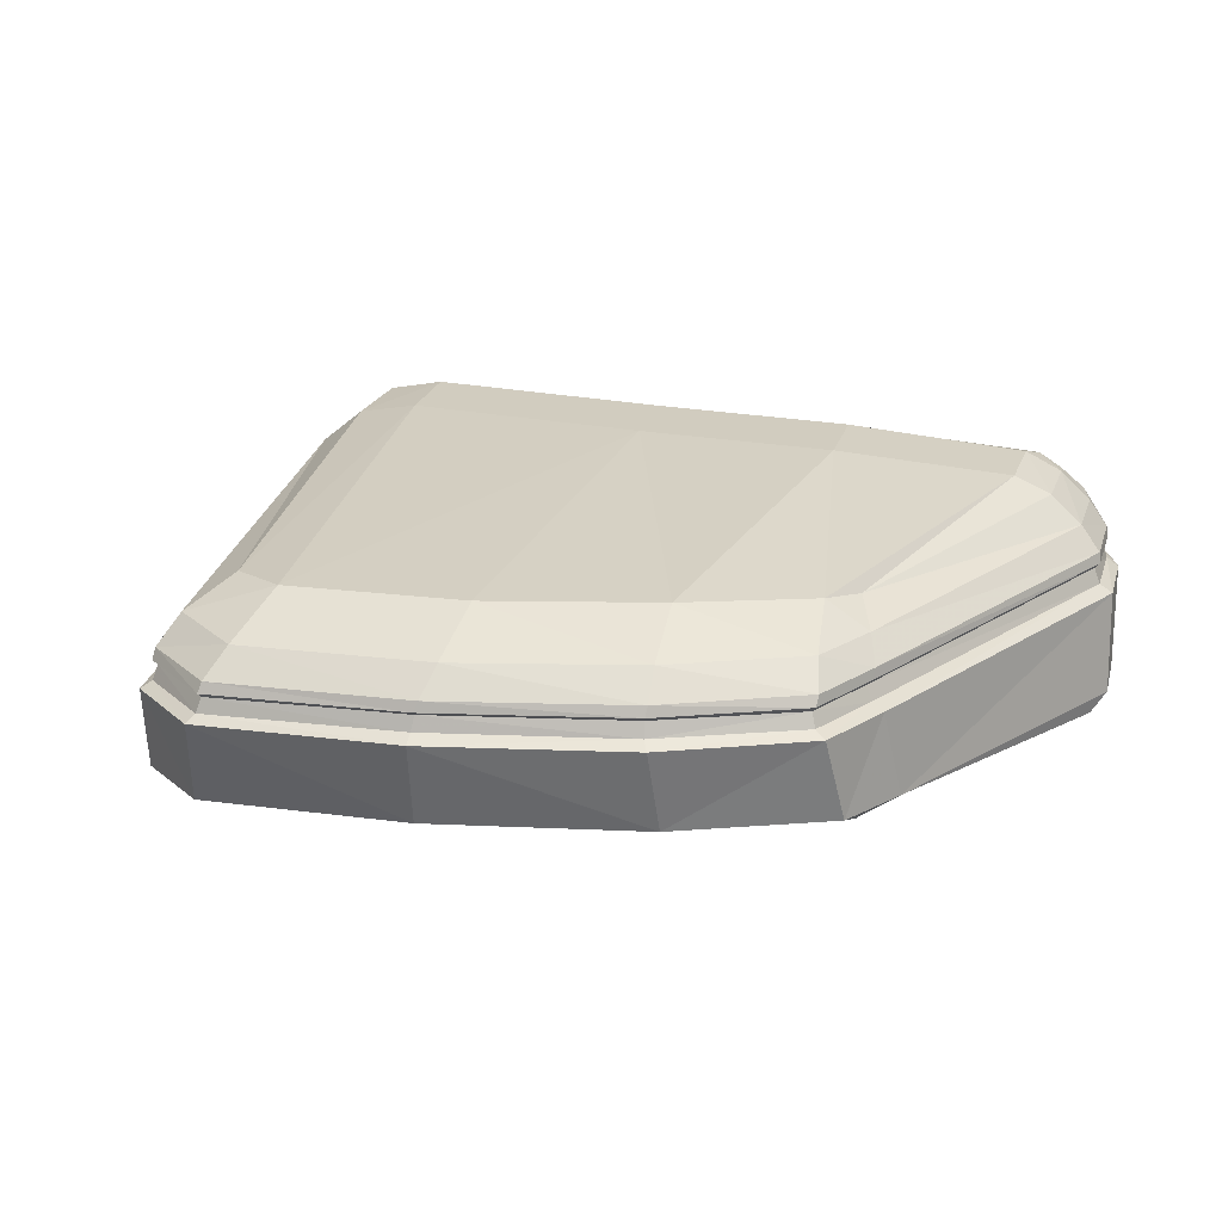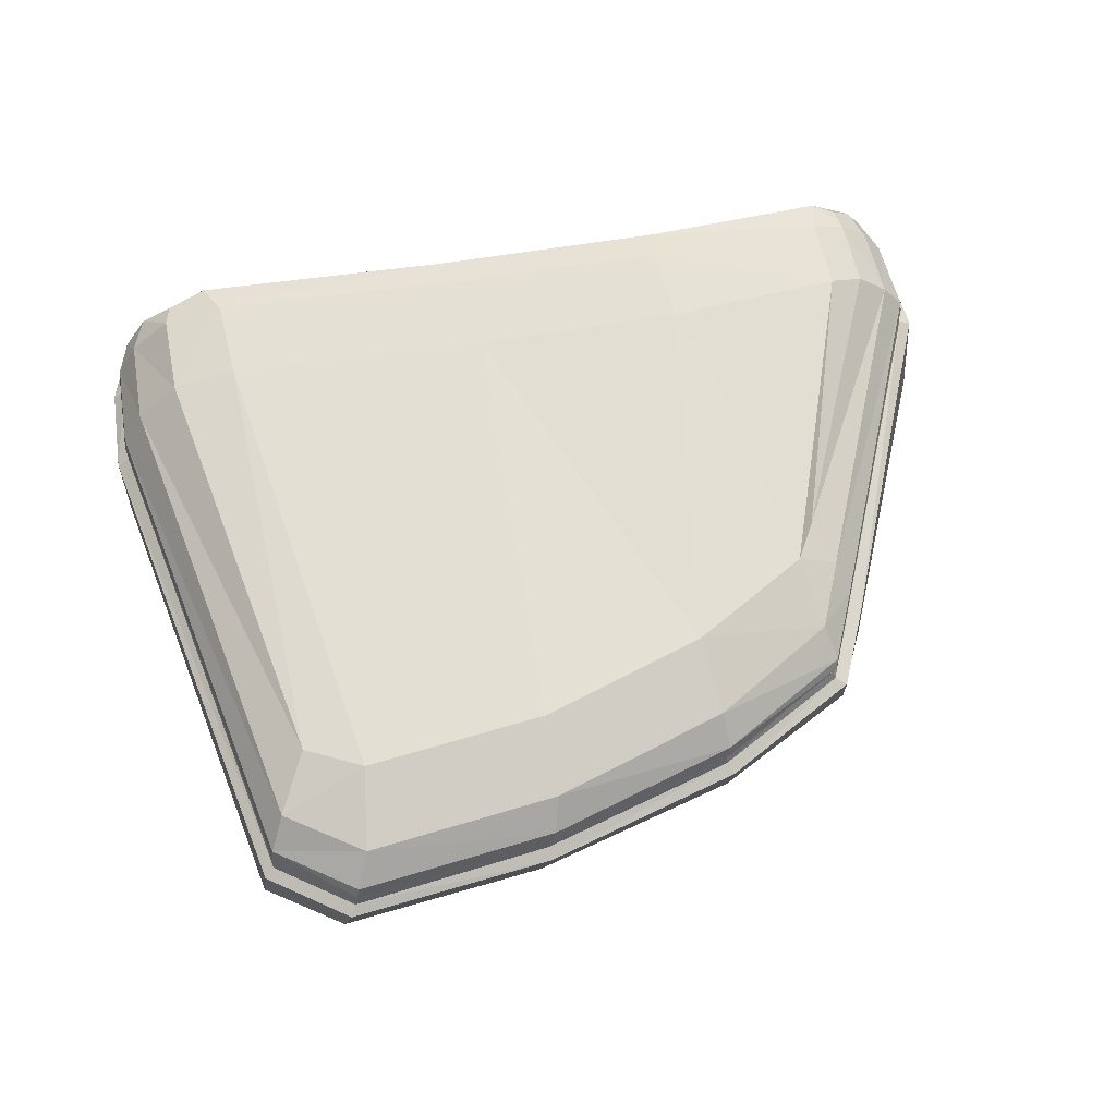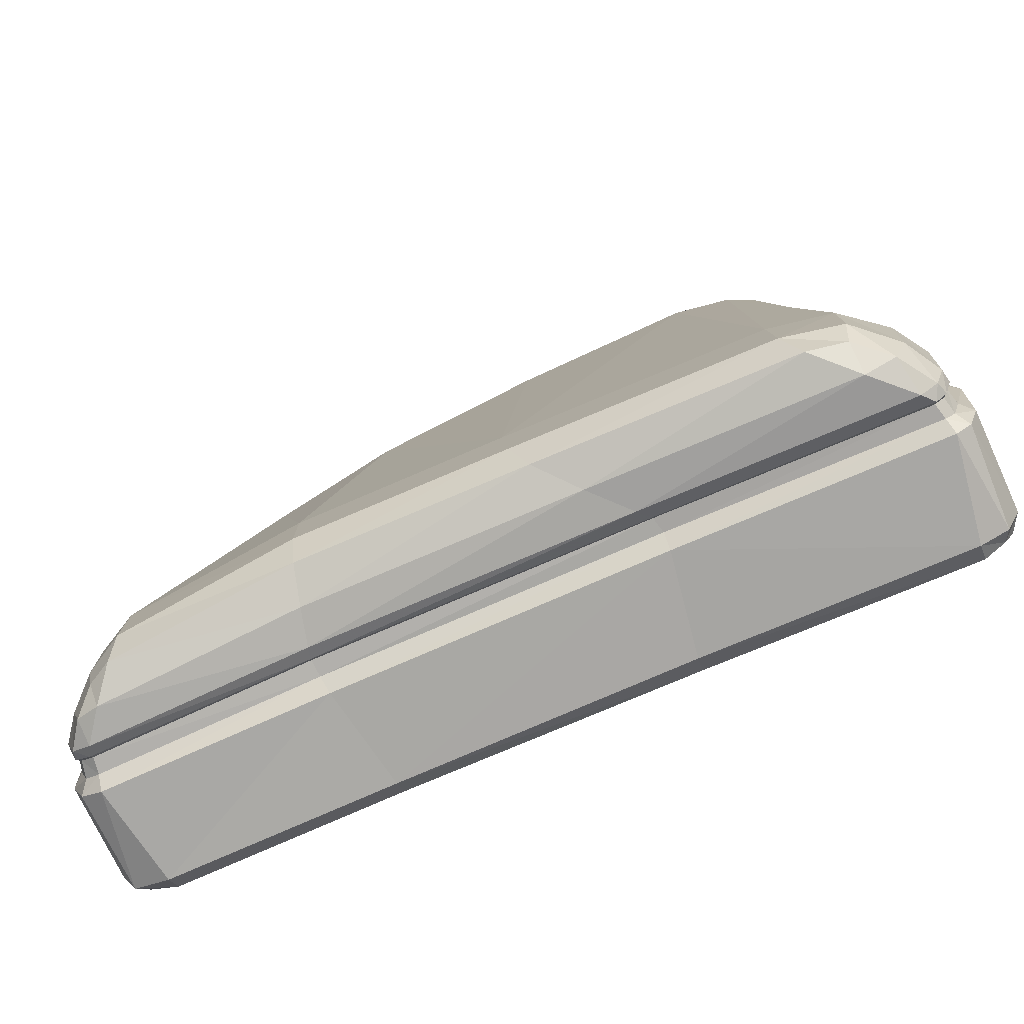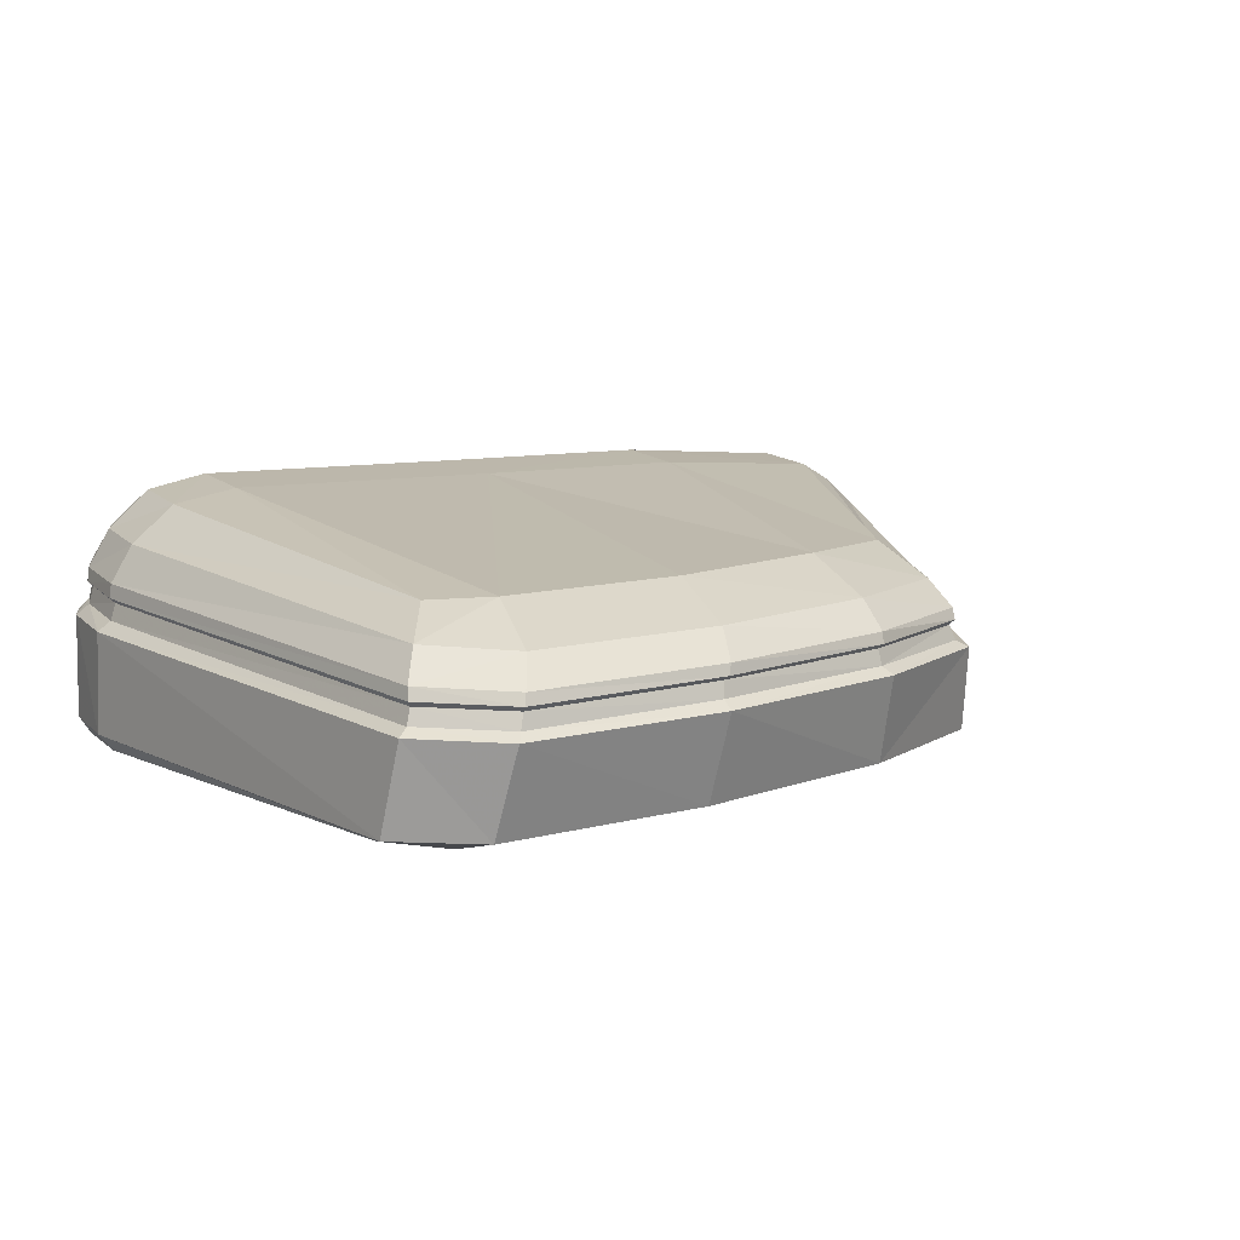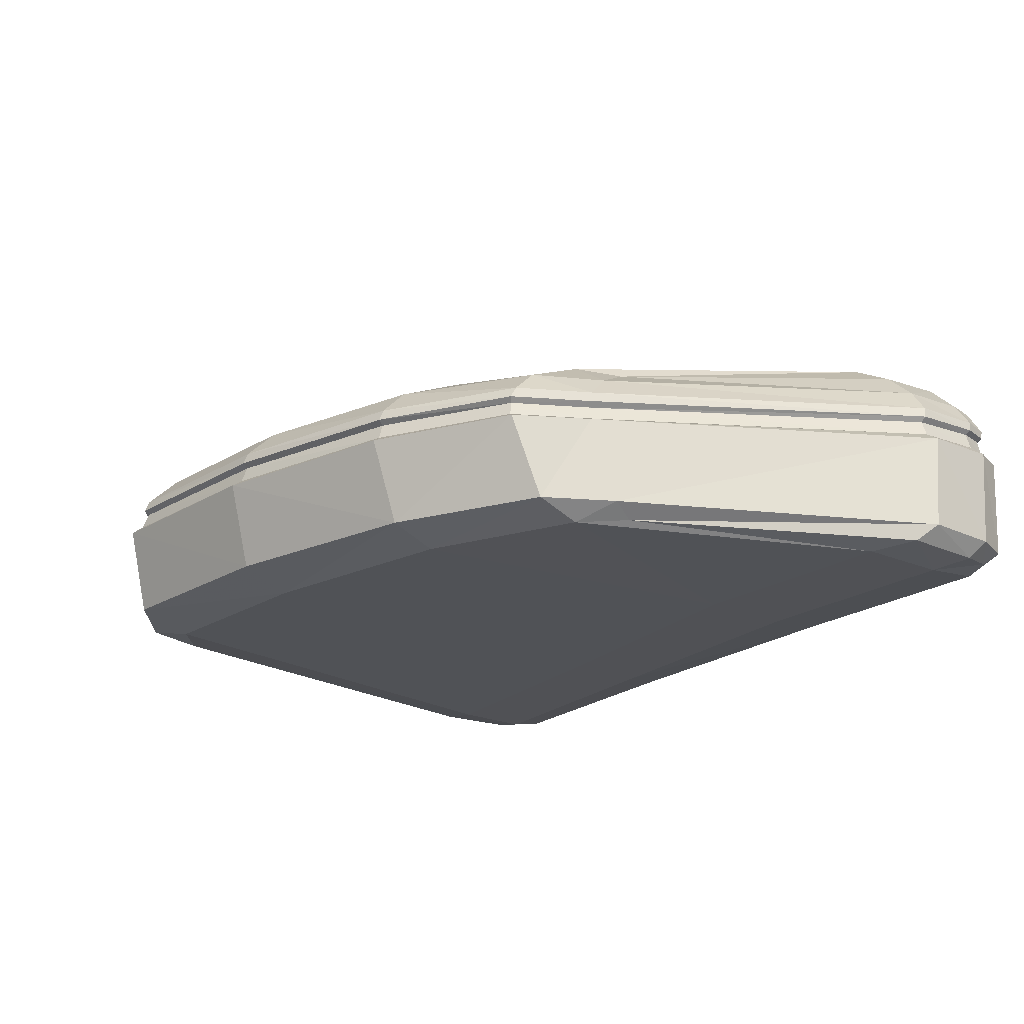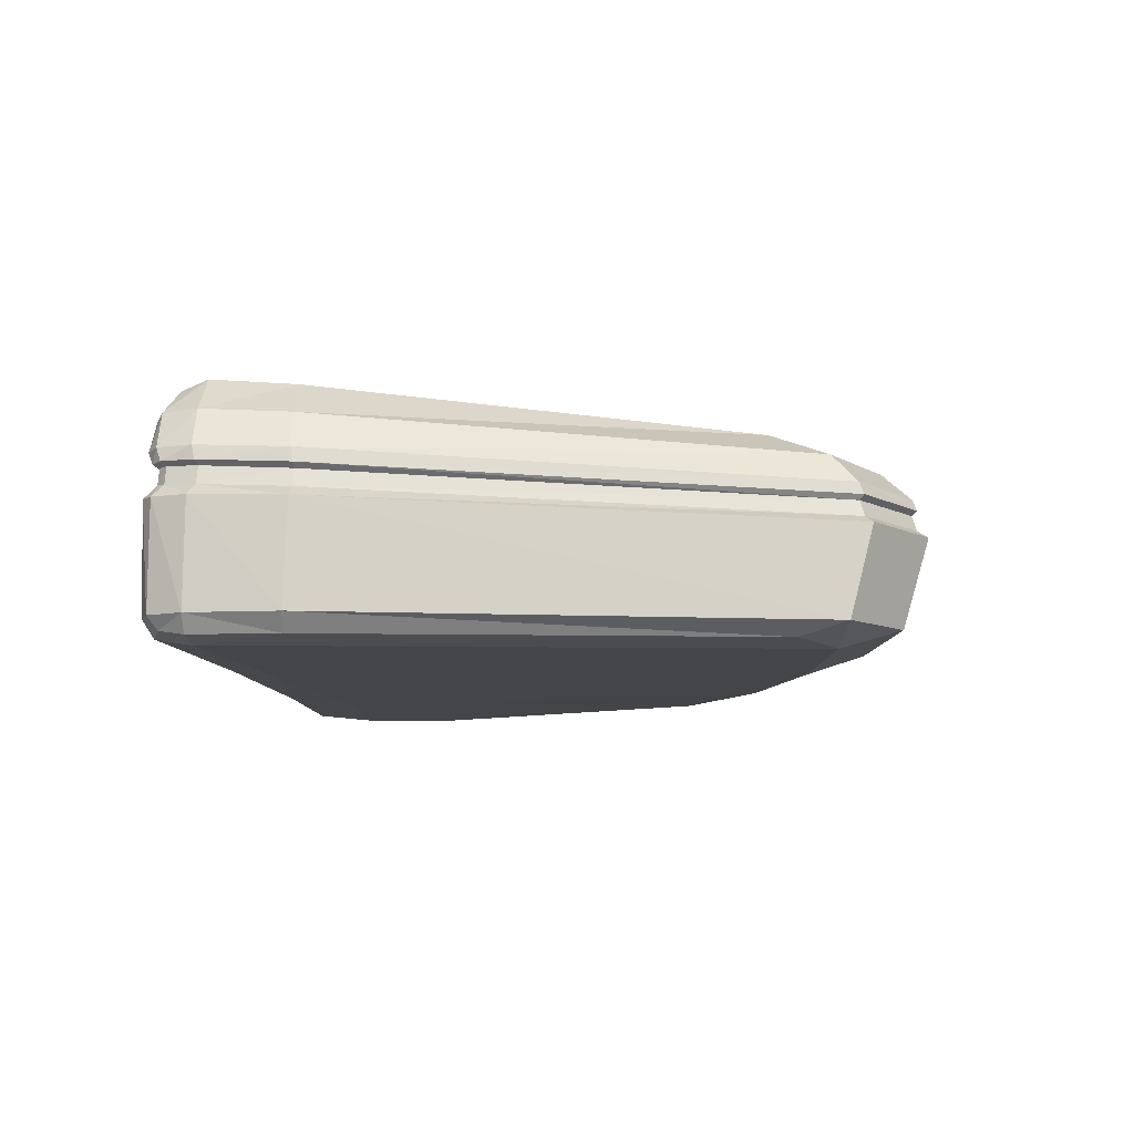
<metadata>
{"format":"obj","ext":"obj","renderer":"f3d","projection":"perspective","resolution":1024,"background":"white","views":[{"elev":20.4,"azim":20.2,"up":"+Y"},{"elev":61.0,"azim":-10.7,"up":"+Y"},{"elev":-74.2,"azim":-156.1,"up":"+Z"},{"elev":10.2,"azim":-27.8,"up":"+Y"},{"elev":-20.0,"azim":54.3,"up":"+Y"},{"elev":-9.0,"azim":-86.2,"up":"+Y"}]}
</metadata>
<code>
o LeftToe_Mesh.471
v -0.04359 -0.002083 0.01521
v -0.04422 -0.000747 0.01428
v -0.04591 -0.000755 0.01786
v -0.04473 -0.002557 0.01786
v -0.04124 -0.003144 0.01786
v -0.04122 -0.002541 0.01429
v -0.04121 -0.000733 0.0131
v -0.04294 0.009968 0.0133
v -0.01507 0.01011 0.01389
v -0.01338 -0.000603 0.01384
v -0.01319 -0.00241 0.01535
v 0.01739 -0.00046 0.01341
v 0.01931 0.01027 0.01347
v 0.01745 -0.002268 0.01554
v 0.0412 -0.000349 0.01262
v 0.04294 0.01037 0.01247
v 0.04496 -0.000332 0.01378
v 0.04136 -0.002156 0.01475
v 0.04182 -0.002757 0.02115
v 0.01762 -0.00287 0.02194
v 0.04424 -0.001674 0.01559
v 0.04702 -0.000322 0.01817
v 0.04572 -0.002136 0.01954
v 0.04788 -0.000318 0.0266
v 0.04652 -0.002132 0.0286
v 0.03273 -0.001728 0.05674
v 0.04237 -0.002754 0.03117
v 0.01835 -0.002866 0.0325
v 0.03001 -0.002209 0.06172
v 0.0143 -0.002282 0.06924
v 0.03005 -0.000401 0.06621
v 0.03364 -0.000384 0.05905
v 0.04745 0.01007 0.02512
v 0.03221 0.008752 0.06114
v 0.02873 0.008529 0.06892
v 0.03083 0.009408 0.06073
v 0.04606 0.01098 0.02528
v 0.04543 0.01264 0.02525
v 0.04556 0.01134 0.01762
v 0.03029 0.01093 0.06037
v 0.02709 0.01071 0.0678
v 0.03079 0.01146 0.06055
v 0.04594 0.01317 0.02516
v 0.03091 0.01253 0.05993
v 0.04578 0.01427 0.02495
v 0.04546 0.01357 0.01737
v 0.04503 0.01308 0.01769
v 0.04437 0.0115 0.01452
v 0.04399 0.01328 0.01464
v 0.0425 0.0134 0.01378
v 0.04277 0.01167 0.01367
v 0.04427 0.01371 0.01412
v 0.04524 0.01462 0.01704
v 0.04394 0.01473 0.0136
v 0.04258 0.01376 0.01315
v 0.04191 0.01488 0.01262
v 0.01978 0.01378 0.01443
v 0.01936 0.01506 0.01392
v 0.01988 0.01345 0.01512
v -0.01362 0.01478 0.01394
v -0.01473 0.01349 0.01459
v -0.01471 0.01319 0.0153
v -0.04222 0.01293 0.01458
v -0.01511 0.01154 0.01529
v 0.0198 0.0117 0.01496
v -0.04262 0.0113 0.01453
v -0.04327 0.01292 0.01549
v -0.04366 0.01114 0.01541
v -0.04456 0.009907 0.01444
v -0.04576 0.009873 0.01795
v -0.04643 -0.000757 0.02685
v -0.04616 0.009649 0.02722
v -0.04453 0.01101 0.01851
v -0.04406 0.0128 0.01857
v -0.04428 0.01239 0.02728
v -0.04481 0.01066 0.02732
v -0.03427 0.01072 0.07815
v -0.03474 0.00916 0.07853
v -0.02698 0.009026 0.08401
v -0.02759 0.00828 0.08502
v -0.03575 0.008436 0.07927
v -0.03665 -0.000711 0.07692
v -0.02873 -0.000675 0.08236
v -0.02957 -0.002486 0.07622
v -0.007055 -0.000574 0.08014
v -0.008195 -0.002387 0.07442
v -0.01099 -0.003003 0.0293
v 0.01486 -0.000472 0.07422
v -0.006326 0.00839 0.08277
v 0.01445 0.008469 0.07686
v 0.02755 0.009183 0.06823
v 0.01383 0.009229 0.0758
v 0.01367 0.0108 0.07533
v -0.00619 0.01079 0.08112
v -0.006419 0.009218 0.08158
v -0.02653 0.01057 0.08357
v -0.006009 0.01123 0.08171
v -0.02664 0.01105 0.08409
v -0.0346 0.01124 0.07853
v -0.04481 0.01289 0.02723
v -0.03443 0.01244 0.0781
v -0.04457 0.01432 0.02706
v -0.03282 0.01537 0.07561
v -0.02492 0.01496 0.08085
v -0.02633 0.01218 0.08367
v -0.005635 0.01232 0.08139
v -0.004894 0.01507 0.07861
v 0.01405 0.0124 0.07548
v 0.01392 0.01128 0.07587
v 0.02751 0.01123 0.06813
v 0.02762 0.01233 0.06754
v 0.01367 0.01516 0.07268
v 0.02664 0.01491 0.06467
v 0.01283 0.01848 0.0653
v 0.02528 0.0179 0.05774
v 0.02973 0.01501 0.05739
v 0.04367 0.01692 0.02454
v 0.02775 0.01722 0.05336
v 0.04035 0.01984 0.02456
v 0.03659 0.02178 0.02562
v 0.01785 0.02317 0.02777
v 0.01735 0.0238 0.01978
v 0.03636 0.02228 0.01811
v 0.01754 0.02255 0.01603
v 0.03717 0.02123 0.0144
v 0.04007 0.02024 0.01722
v 0.04324 0.01726 0.01693
v 0.03977 0.0198 0.01475
v 0.04204 0.01748 0.01351
v 0.03956 0.01807 0.01281
v 0.01841 0.01881 0.01428
v -0.01007 0.01861 0.01396
v -0.006361 0.02242 0.01551
v -0.03163 0.02357 0.01769
v -0.03322 0.02229 0.01414
v -0.004789 0.0237 0.01924
v -0.03109 0.02295 0.02602
v -0.003837 0.02307 0.02749
v -0.02375 0.0183 0.07308
v -0.004775 0.01839 0.07099
v -0.02968 0.01798 0.06997
v -0.04221 0.01804 0.02667
v -0.03772 0.0217 0.02626
v -0.04201 0.01851 0.01786
v -0.03778 0.02229 0.01782
v -0.0406 0.01851 0.01426
v -0.03727 0.02132 0.01515
v -0.03733 0.01845 0.013
v -0.04127 0.0146 0.01328
v -0.04312 0.0147 0.01445
v -0.04238 0.01326 0.01394
v -0.04361 0.01333 0.01498
v -0.04427 0.01469 0.01796
v -0.04454 0.01327 0.01827
v -0.01266 -0.003011 0.0199
v -0.04045 -0.00314 0.02672
v -0.04494 -0.002558 0.02675
v -0.03513 -0.002044 0.07226
v 0.04523 0.01032 0.01354
v 0.04678 0.01029 0.01703
f 1 2 7
f 2 1 3
f 1 4 3
f 5 4 1
f 5 1 6
f 7 6 1
f 9 7 8
f 8 7 2
f 9 10 7
f 6 7 10
f 12 10 9
f 11 10 12
f 10 11 6
f 12 13 15
f 9 13 12
f 14 12 15
f 12 14 11
f 16 15 13
f 17 15 16
f 18 15 17
f 15 18 14
f 19 18 21
f 18 19 20
f 20 14 18
f 17 21 18
f 21 22 23
f 22 21 17
f 21 23 19
f 24 23 22
f 23 24 25
f 19 23 25
f 26 25 24
f 26 27 25
f 25 27 19
f 19 27 28
f 29 28 27
f 27 26 29
f 28 29 30
f 29 31 30
f 29 26 32
f 31 29 32
f 24 33 32
f 24 32 26
f 34 32 33
f 31 32 34
f 34 33 37
f 35 34 36
f 34 35 31
f 37 36 34
f 37 38 40
f 38 37 39
f 39 37 33
f 40 36 37
f 41 36 40
f 41 40 42
f 40 38 43
f 43 42 40
f 44 43 45
f 43 44 42
f 45 43 46
f 43 38 47
f 43 47 46
f 47 39 48
f 39 47 38
f 47 48 49
f 49 46 47
f 49 48 51
f 50 52 49
f 51 50 49
f 46 49 52
f 53 46 52
f 53 52 54
f 54 52 55
f 50 55 52
f 56 54 55
f 56 55 57
f 57 55 50
f 56 57 58
f 60 58 57
f 57 59 62
f 50 59 57
f 57 61 60
f 62 61 57
f 61 62 63
f 63 62 64
f 65 64 62
f 62 59 65
f 65 59 50
f 64 65 13
f 50 51 65
f 65 51 16
f 16 13 65
f 64 66 63
f 66 64 9
f 13 9 64
f 67 66 68
f 66 67 63
f 69 68 66
f 69 66 8
f 9 8 66
f 2 69 8
f 69 2 3
f 3 70 69
f 68 69 70
f 70 3 71
f 71 72 70
f 73 70 72
f 70 73 68
f 68 73 74
f 75 74 73
f 73 76 75
f 72 76 73
f 77 75 76
f 78 77 76
f 78 76 72
f 77 78 79
f 78 80 79
f 80 78 81
f 72 81 78
f 81 82 83
f 82 81 72
f 83 80 81
f 83 84 86
f 84 83 82
f 80 83 85
f 86 85 83
f 30 86 87
f 87 86 84
f 86 30 88
f 88 85 86
f 89 85 88
f 88 90 89
f 35 90 88
f 88 30 31
f 88 31 35
f 89 90 92
f 90 35 91
f 91 92 90
f 41 93 92
f 92 93 94
f 94 95 92
f 92 95 89
f 92 91 41
f 95 94 96
f 96 79 95
f 89 95 79
f 79 96 77
f 99 77 96
f 96 94 97
f 97 98 96
f 99 96 98
f 100 77 99
f 100 99 101
f 101 99 98
f 101 102 100
f 102 101 103
f 104 103 101
f 101 105 104
f 98 105 101
f 104 105 106
f 105 97 106
f 105 98 97
f 107 106 108
f 106 107 104
f 106 109 108
f 106 97 109
f 108 109 110
f 93 109 97
f 109 93 41
f 41 110 109
f 111 110 42
f 110 111 108
f 42 110 41
f 112 108 111
f 111 113 112
f 113 111 44
f 111 42 44
f 114 112 113
f 113 115 114
f 115 113 116
f 44 116 113
f 45 116 44
f 116 45 117
f 118 116 117
f 116 118 115
f 119 120 118
f 117 119 118
f 115 118 120
f 115 120 121
f 122 121 120
f 123 120 119
f 120 123 122
f 124 122 123
f 123 125 124
f 125 123 126
f 119 126 123
f 126 119 117
f 117 127 126
f 128 126 127
f 126 128 125
f 127 129 128
f 128 129 130
f 130 125 128
f 125 130 131
f 58 131 130
f 130 56 58
f 56 130 129
f 131 132 133
f 132 131 58
f 131 124 125
f 133 124 131
f 133 134 136
f 135 134 133
f 133 132 135
f 133 136 124
f 134 137 136
f 137 138 136
f 136 138 122
f 136 122 124
f 139 140 138
f 139 138 137
f 138 140 114
f 114 121 138
f 138 121 122
f 140 107 112
f 107 140 139
f 112 114 140
f 137 141 139
f 139 141 103
f 103 104 139
f 139 104 107
f 103 141 142
f 143 142 141
f 141 137 143
f 144 142 143
f 143 145 144
f 145 143 134
f 143 137 134
f 144 145 146
f 146 145 147
f 147 145 134
f 147 148 146
f 134 135 147
f 148 147 135
f 132 148 135
f 149 146 148
f 60 149 148
f 132 60 148
f 146 149 150
f 150 149 151
f 149 60 61
f 61 151 149
f 63 151 61
f 151 152 150
f 152 151 63
f 153 150 152
f 63 67 152
f 154 152 67
f 152 154 153
f 102 153 154
f 154 100 102
f 100 154 74
f 67 74 154
f 150 153 144
f 144 153 142
f 102 142 153
f 144 146 150
f 103 142 102
f 58 60 132
f 129 54 56
f 127 54 129
f 127 53 54
f 117 53 127
f 121 114 115
f 117 45 53
f 108 112 107
f 100 75 77
f 74 75 100
f 93 97 94
f 36 41 91
f 36 91 35
f 85 89 80
f 79 80 89
f 87 155 20
f 155 87 156
f 84 156 87
f 87 28 30
f 20 28 87
f 156 5 155
f 5 156 157
f 158 157 156
f 156 84 158
f 71 157 158
f 158 82 71
f 82 158 84
f 157 71 3
f 3 4 157
f 157 4 5
f 11 155 5
f 155 11 14
f 14 20 155
f 72 71 82
f 74 67 68
f 45 46 53
f 51 48 159
f 159 16 51
f 160 159 48
f 159 160 17
f 16 159 17
f 33 160 39
f 160 33 22
f 160 22 17
f 48 39 160
f 33 24 22
f 28 20 19
f 5 6 11

</code>
